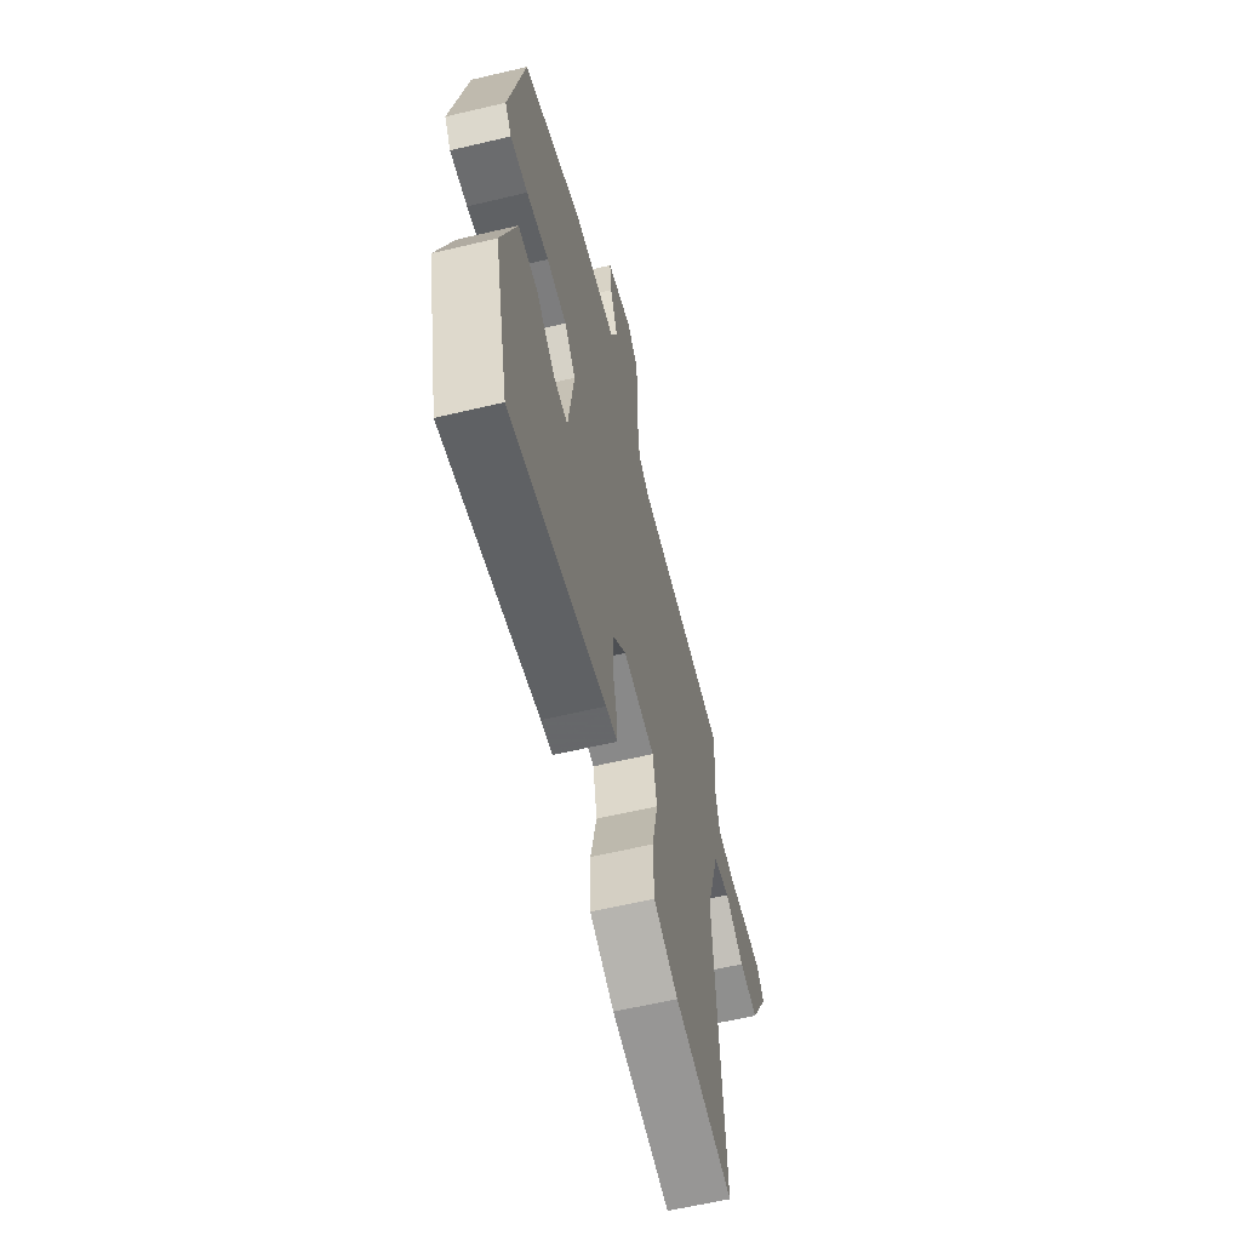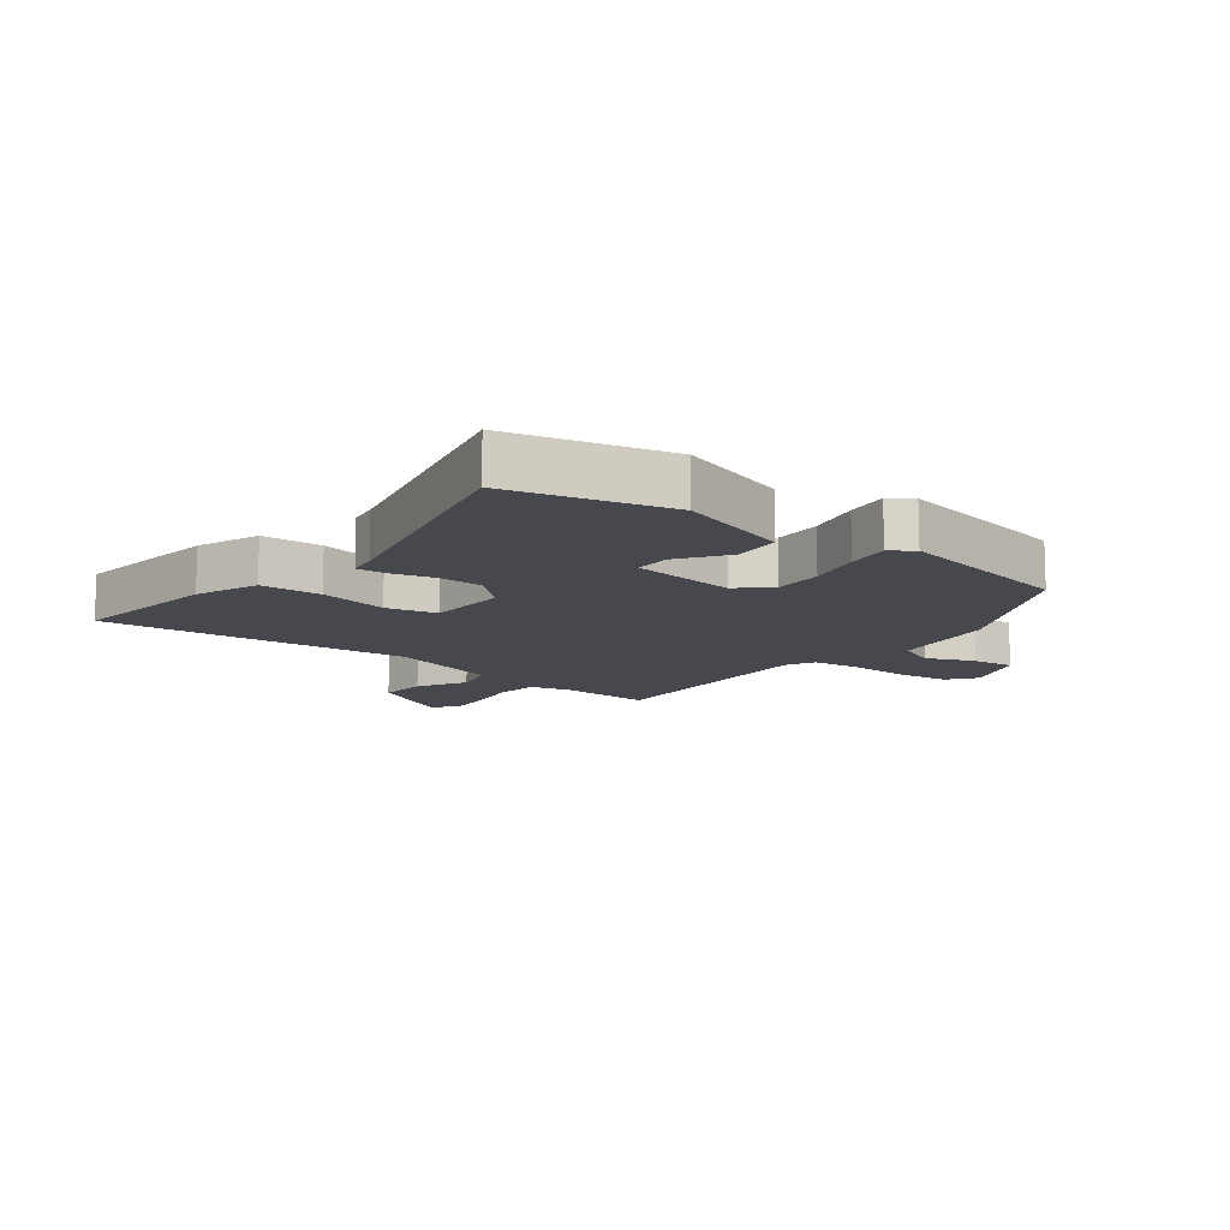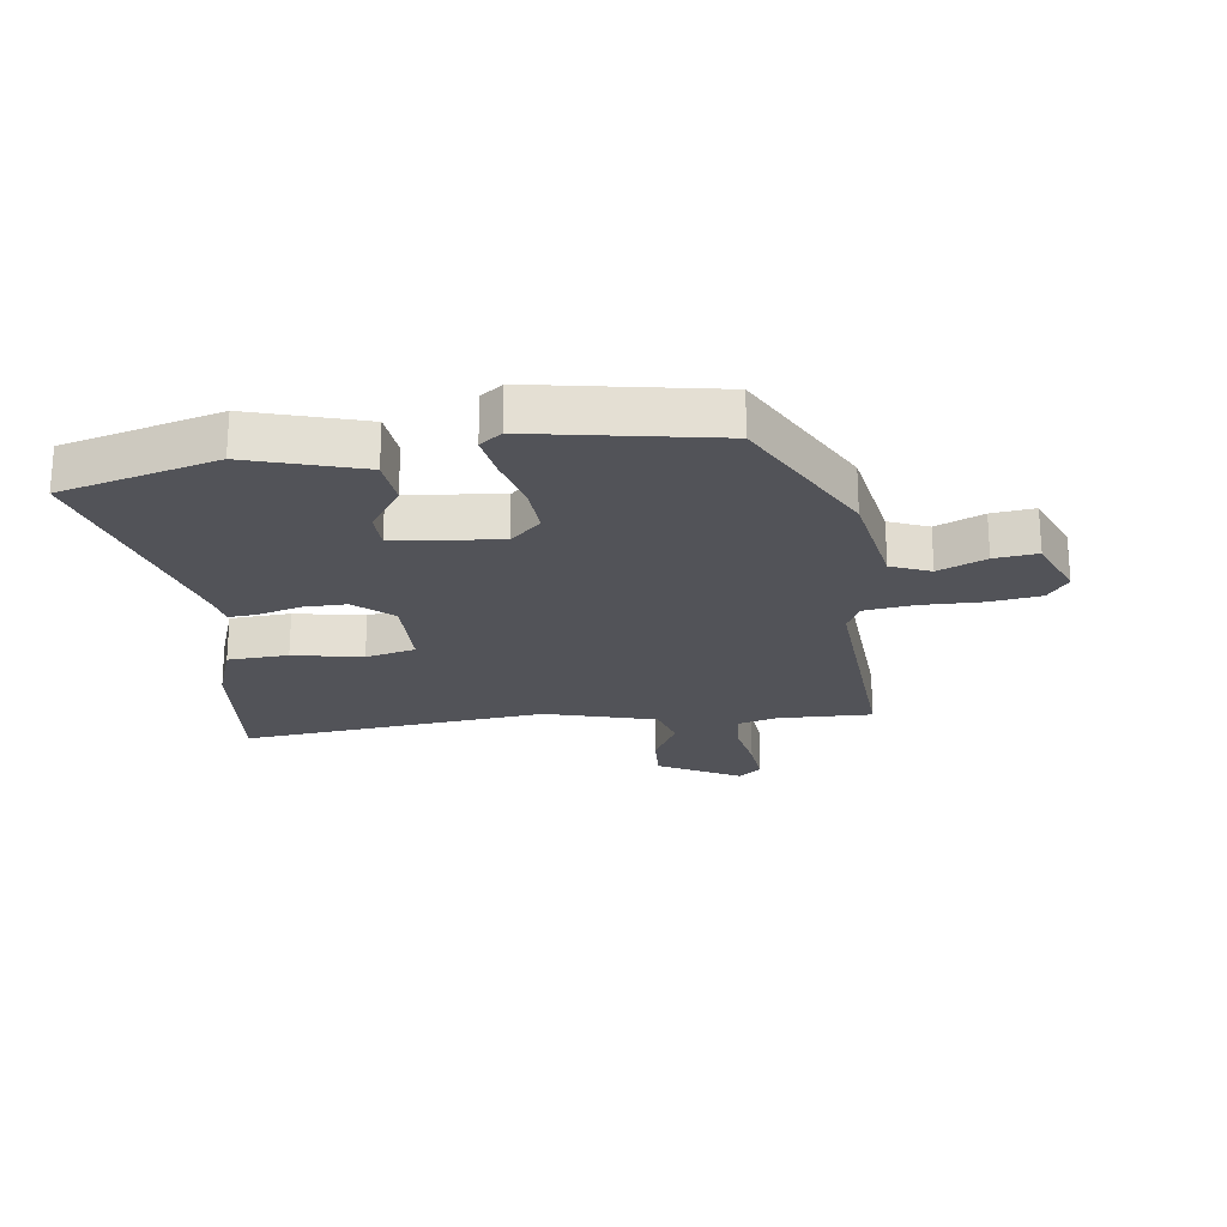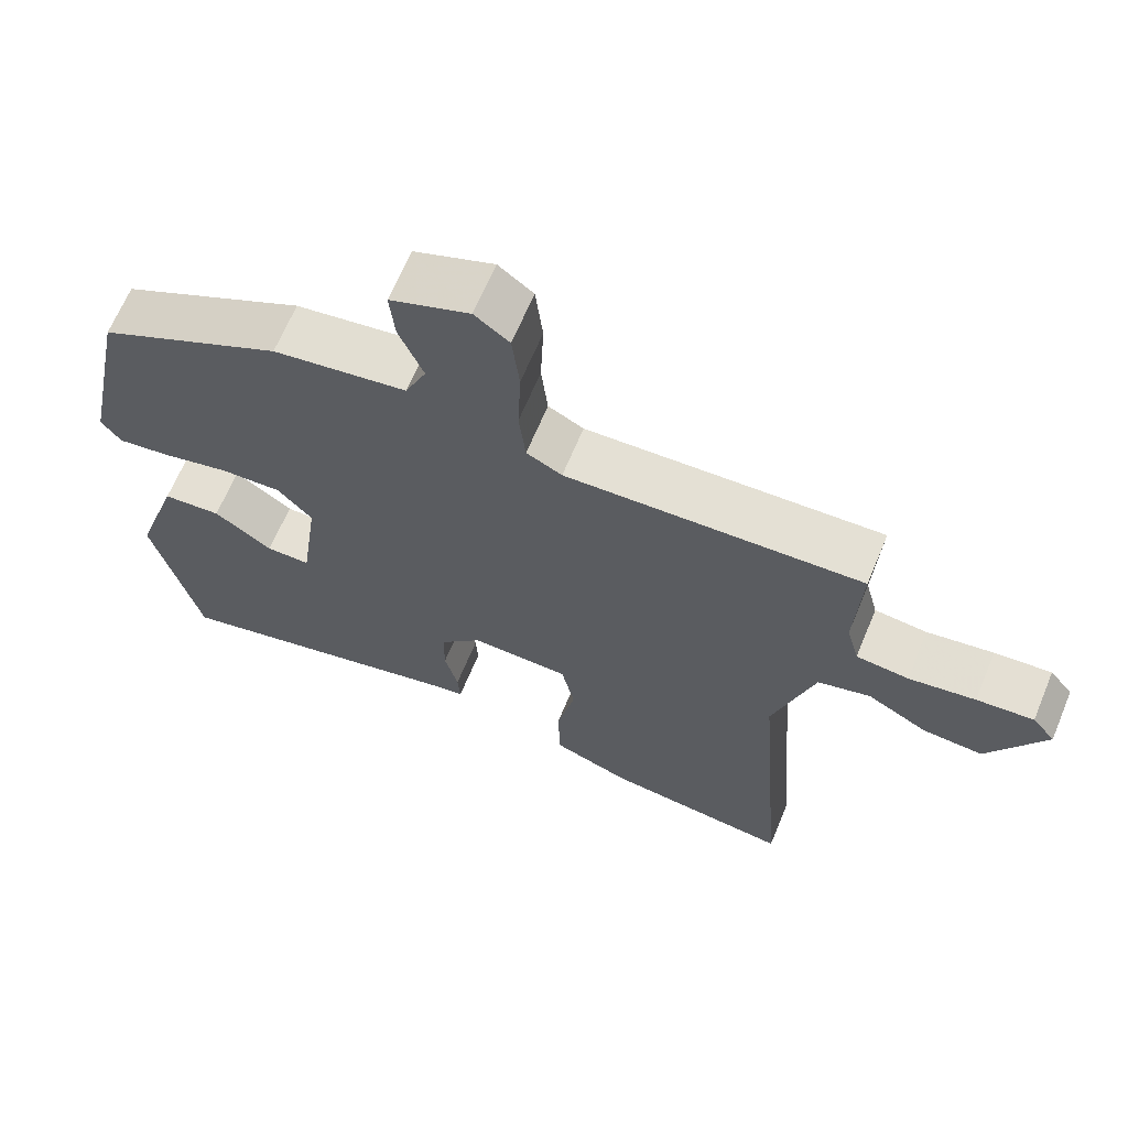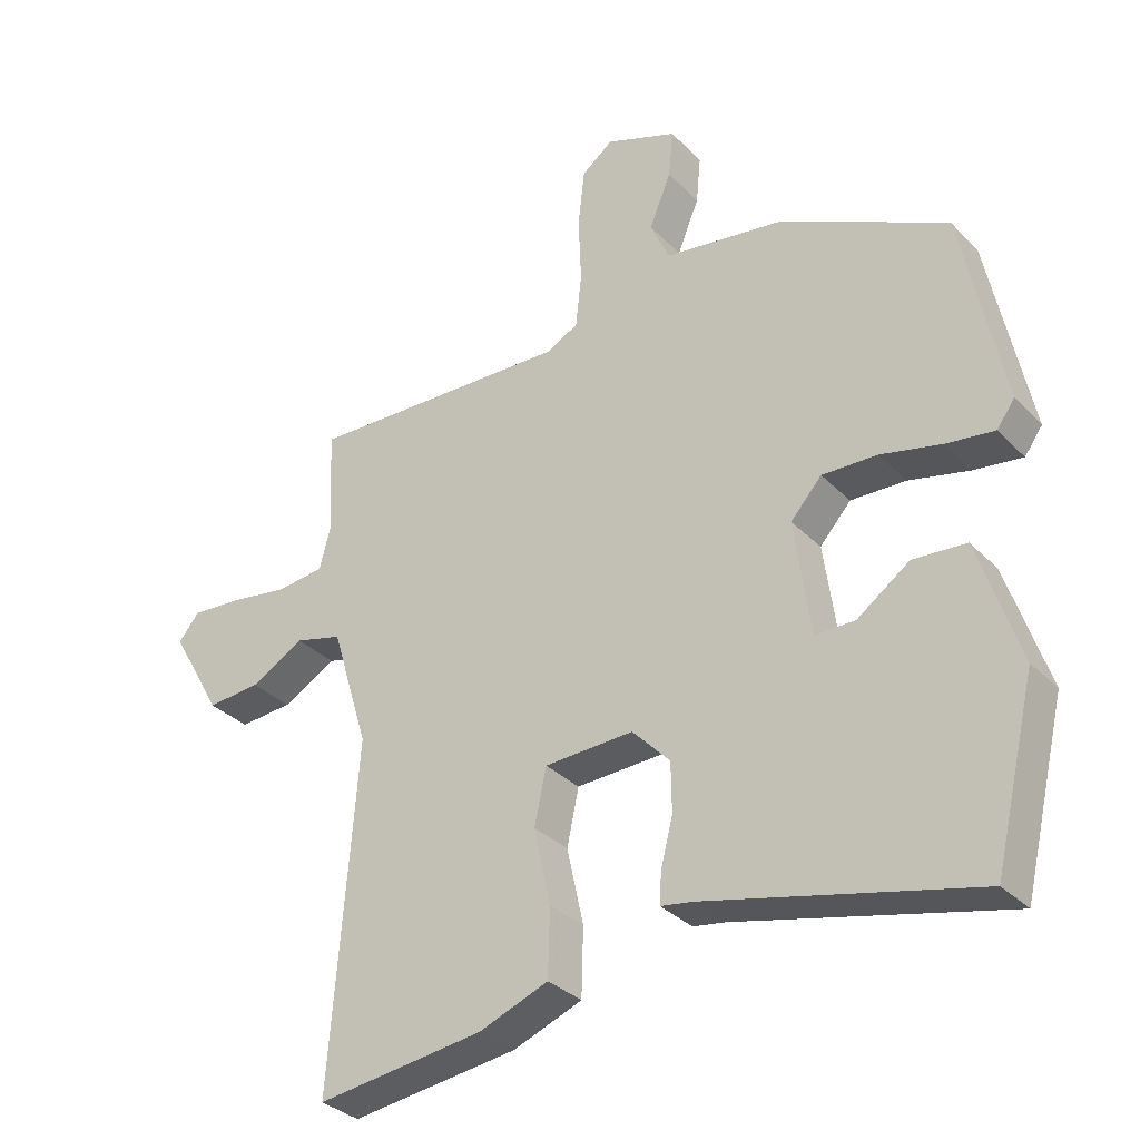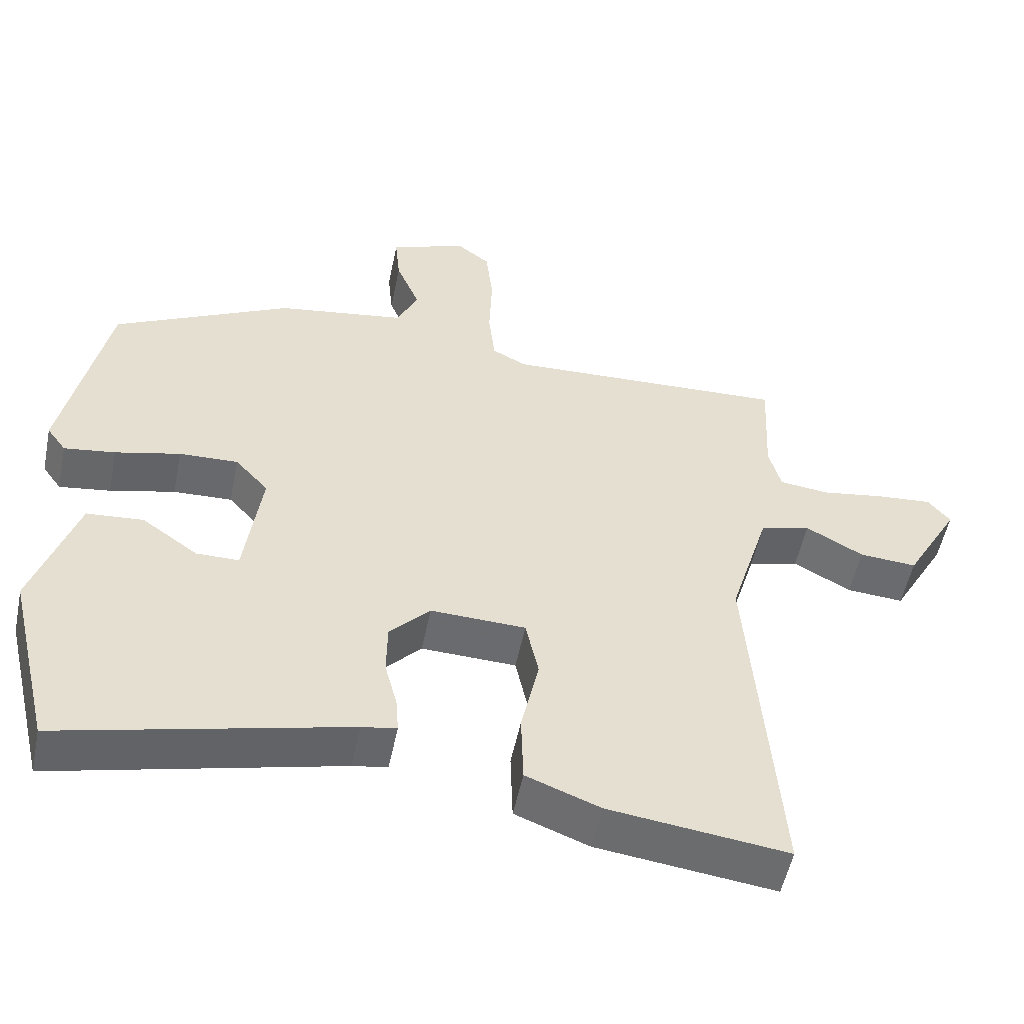
<metadata>
{"format":"obj","ext":"obj","renderer":"f3d","projection":"perspective","resolution":1024,"background":"white","views":[{"elev":-61.1,"azim":-76.4,"up":"+Z"},{"elev":-11.9,"azim":-127.4,"up":"+Y"},{"elev":-22.6,"azim":-81.0,"up":"+Y"},{"elev":65.9,"azim":22.6,"up":"+Z"},{"elev":-32.7,"azim":-143.8,"up":"+Z"},{"elev":-53.1,"azim":-11.5,"up":"+Z"}]}
</metadata>
<code>
v 0.553 0.07 0.475
v 0.545 0.07 0.316
v 0.562 0.07 0.251
v 0.633 0.07 0.243
v 0.723 0.07 0.257
v 0.8 0.07 0.263
v 0.831 0.07 0.225
v 0.754 0.07 0.09
v 0.673 0.07 0.096
v 0.592 0.07 0.141
v 0.521 0.07 0.122
v 0.465 0.07 -0.061
v 0.505 0.07 -0.575
v 0.253 0.07 -0.543
v 0.149 0.07 -0.503
v 0.146 0.07 -0.402
v 0.171 0.07 -0.287
v 0.153 0.07 -0.203
v 0.019 0.07 -0.198
v -0.038 0.07 -0.258
v -0.039 0.07 -0.332
v -0.021 0.07 -0.402
v -0.018 0.07 -0.45
v -0.067 0.07 -0.458
v -0.47 0.07 -0.555
v -0.533 0.07 -0.292
v -0.471 0.07 -0.104
v -0.391 0.07 -0.098
v -0.312 0.07 -0.154
v -0.252 0.07 -0.154
v -0.228 0.07 0.021
v -0.275 0.07 0.073
v -0.358 0.07 0.07
v -0.45 0.07 0.048
v -0.522 0.07 0.038
v -0.549 0.07 0.075
v -0.487 0.07 0.378
v -0.236 0.07 0.504
v -0.054 0.07 0.532
v -0.025 0.07 0.597
v -0.058 0.07 0.677
v -0.065 0.07 0.749
v 0.043 0.07 0.79
v 0.09 0.07 0.754
v 0.1 0.07 0.667
v 0.096 0.07 0.565
v 0.105 0.07 0.484
v 0.153 0.07 0.459
v 0.553 0 0.475
v 0.545 0 0.316
v 0.562 0 0.251
v 0.633 0 0.243
v 0.723 0 0.257
v 0.8 0 0.263
v 0.831 0 0.225
v 0.754 0 0.09
v 0.673 0 0.096
v 0.592 0 0.141
v 0.521 0 0.122
v 0.465 0 -0.061
v 0.505 0 -0.575
v 0.253 0 -0.543
v 0.149 0 -0.503
v 0.146 0 -0.402
v 0.171 0 -0.287
v 0.153 0 -0.203
v 0.019 0 -0.198
v -0.038 0 -0.258
v -0.039 0 -0.332
v -0.021 0 -0.402
v -0.018 0 -0.45
v -0.067 0 -0.458
v -0.47 0 -0.555
v -0.533 0 -0.292
v -0.471 0 -0.104
v -0.391 0 -0.098
v -0.312 0 -0.154
v -0.252 0 -0.154
v -0.228 0 0.021
v -0.275 0 0.073
v -0.358 0 0.07
v -0.45 0 0.048
v -0.522 0 0.038
v -0.549 0 0.075
v -0.487 0 0.378
v -0.236 0 0.504
v -0.054 0 0.532
v -0.025 0 0.597
v -0.058 0 0.677
v -0.065 0 0.749
v 0.043 0 0.79
v 0.09 0 0.754
v 0.1 0 0.667
v 0.096 0 0.565
v 0.105 0 0.484
v 0.153 0 0.459
f 44 45 46
f 43 44 46
f 42 43 46
f 41 42 46
f 40 41 46
f 39 40 46 47
f 39 47 48
f 38 39 48
f 37 38 48
f 36 37 48
f 35 36 48
f 34 35 48
f 33 34 48
f 27 28 29
f 26 27 29
f 25 26 29
f 24 25 29
f 24 29 30
f 23 24 30
f 22 23 30
f 21 22 30
f 20 21 30 31
f 15 16 17
f 14 15 17
f 13 14 17
f 12 13 17
f 11 12 17 18
f 8 9 10
f 7 8 10
f 6 7 10
f 5 6 10
f 4 5 10
f 3 4 10 11
f 11 18 19
f 3 11 19
f 2 3 19
f 48 1 2
f 33 48 2
f 32 33 2
f 31 32 2 19
f 19 20 31
f 94 93 92
f 94 92 91
f 94 91 90
f 94 90 89
f 94 89 88
f 95 94 88 87
f 96 95 87
f 96 87 86
f 96 86 85
f 96 85 84
f 96 84 83
f 96 83 82
f 96 82 81
f 77 76 75
f 77 75 74
f 77 74 73
f 77 73 72
f 78 77 72
f 78 72 71
f 78 71 70
f 78 70 69
f 79 78 69 68
f 65 64 63
f 65 63 62
f 65 62 61
f 65 61 60
f 66 65 60 59
f 58 57 56
f 58 56 55
f 58 55 54
f 58 54 53
f 58 53 52
f 59 58 52 51
f 67 66 59
f 67 59 51
f 67 51 50
f 50 49 96
f 50 96 81
f 50 81 80
f 67 50 80 79
f 79 68 67
f 1 49 50 2
f 2 50 51 3
f 3 51 52 4
f 4 52 53 5
f 5 53 54 6
f 6 54 55 7
f 7 55 56 8
f 8 56 57 9
f 9 57 58 10
f 10 58 59 11
f 11 59 60 12
f 12 60 61 13
f 13 61 62 14
f 14 62 63 15
f 15 63 64 16
f 16 64 65 17
f 17 65 66 18
f 18 66 67 19
f 19 67 68 20
f 20 68 69 21
f 21 69 70 22
f 22 70 71 23
f 23 71 72 24
f 24 72 73 25
f 25 73 74 26
f 26 74 75 27
f 27 75 76 28
f 28 76 77 29
f 29 77 78 30
f 30 78 79 31
f 31 79 80 32
f 32 80 81 33
f 33 81 82 34
f 34 82 83 35
f 35 83 84 36
f 36 84 85 37
f 37 85 86 38
f 38 86 87 39
f 39 87 88 40
f 40 88 89 41
f 41 89 90 42
f 42 90 91 43
f 43 91 92 44
f 44 92 93 45
f 45 93 94 46
f 46 94 95 47
f 47 95 96 48
f 48 96 49 1

</code>
